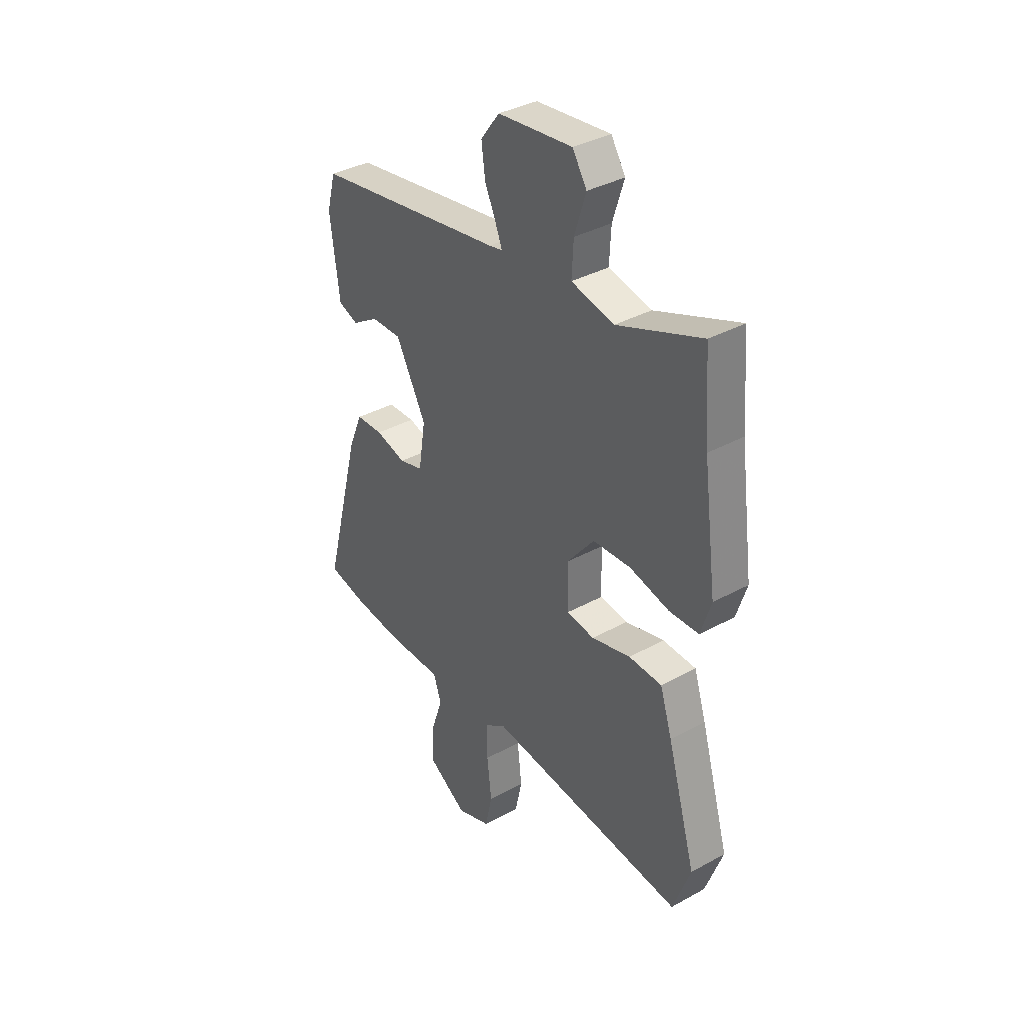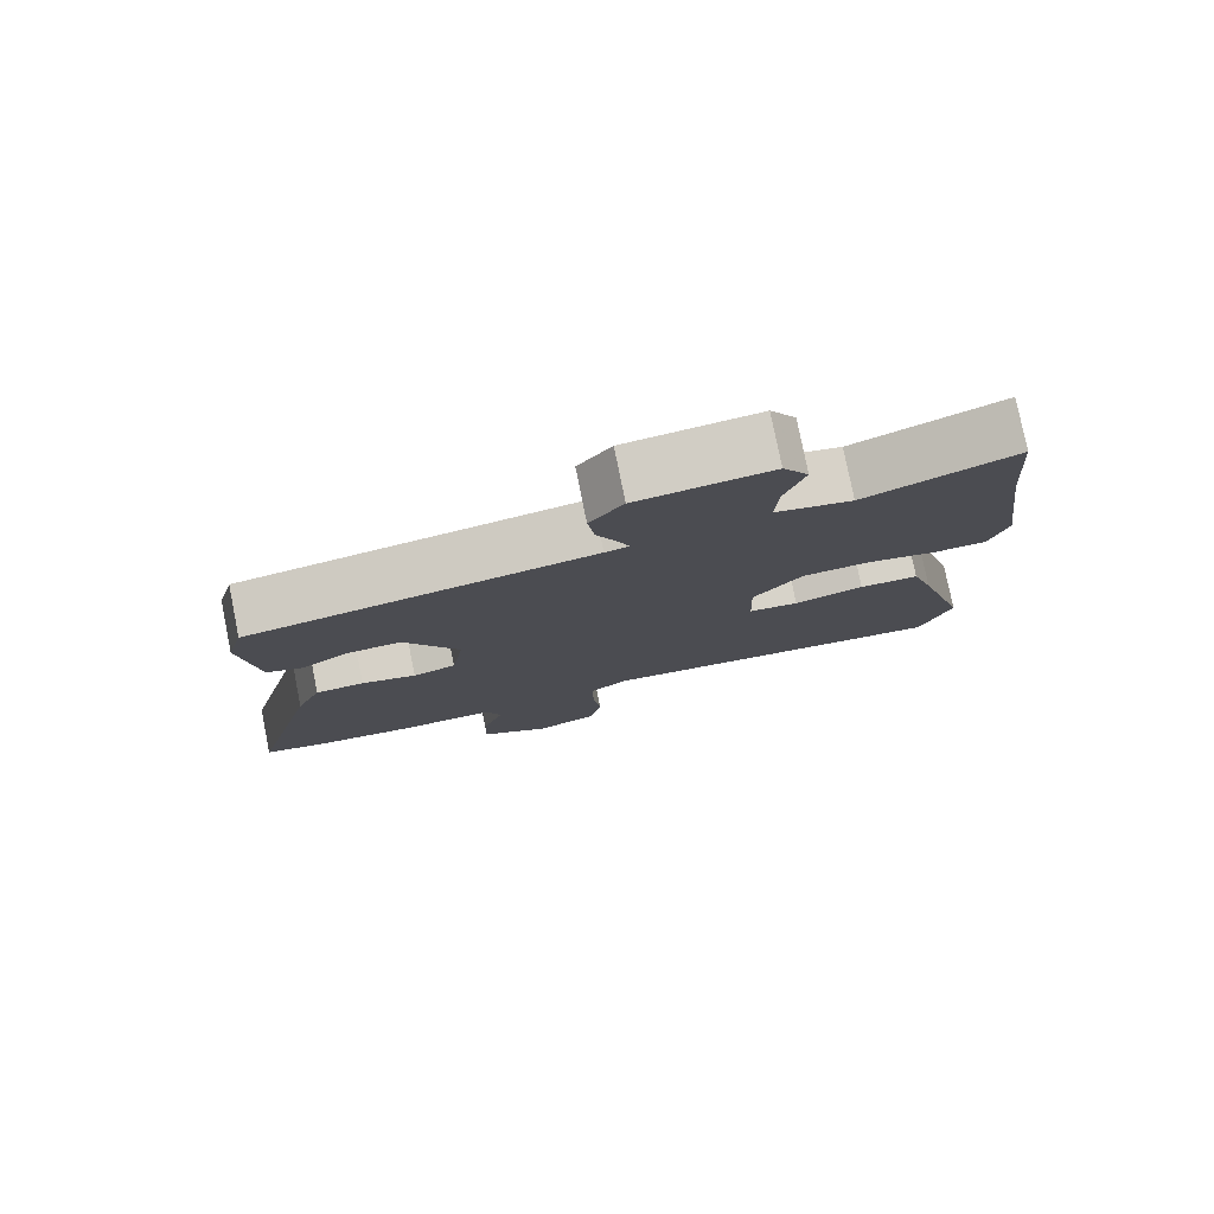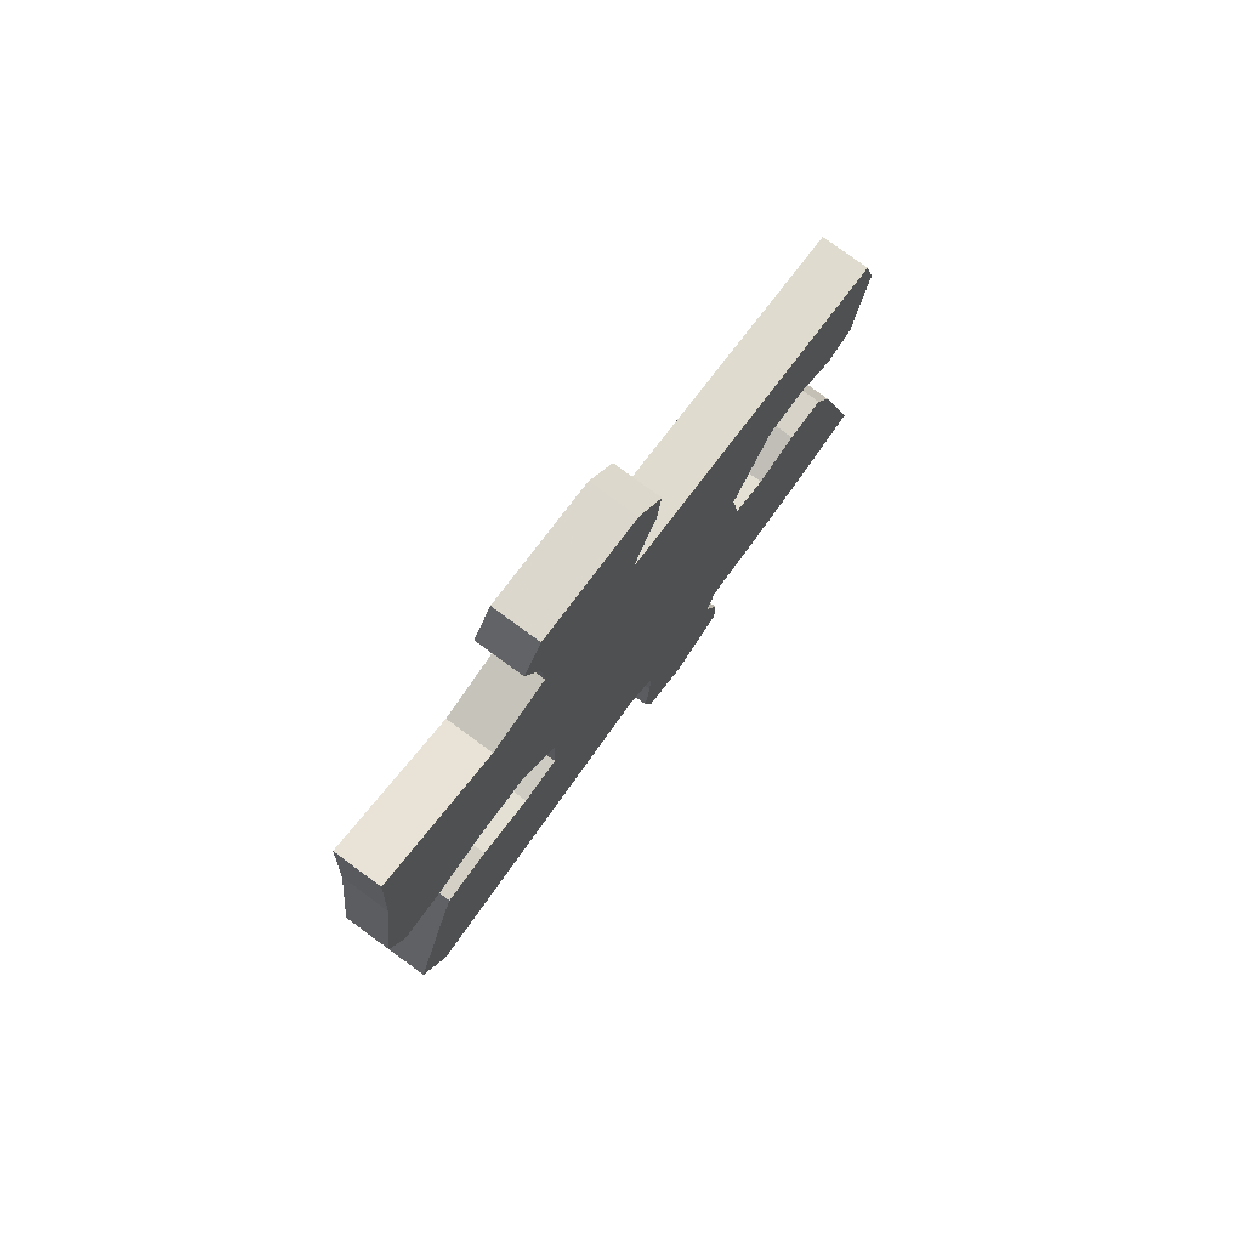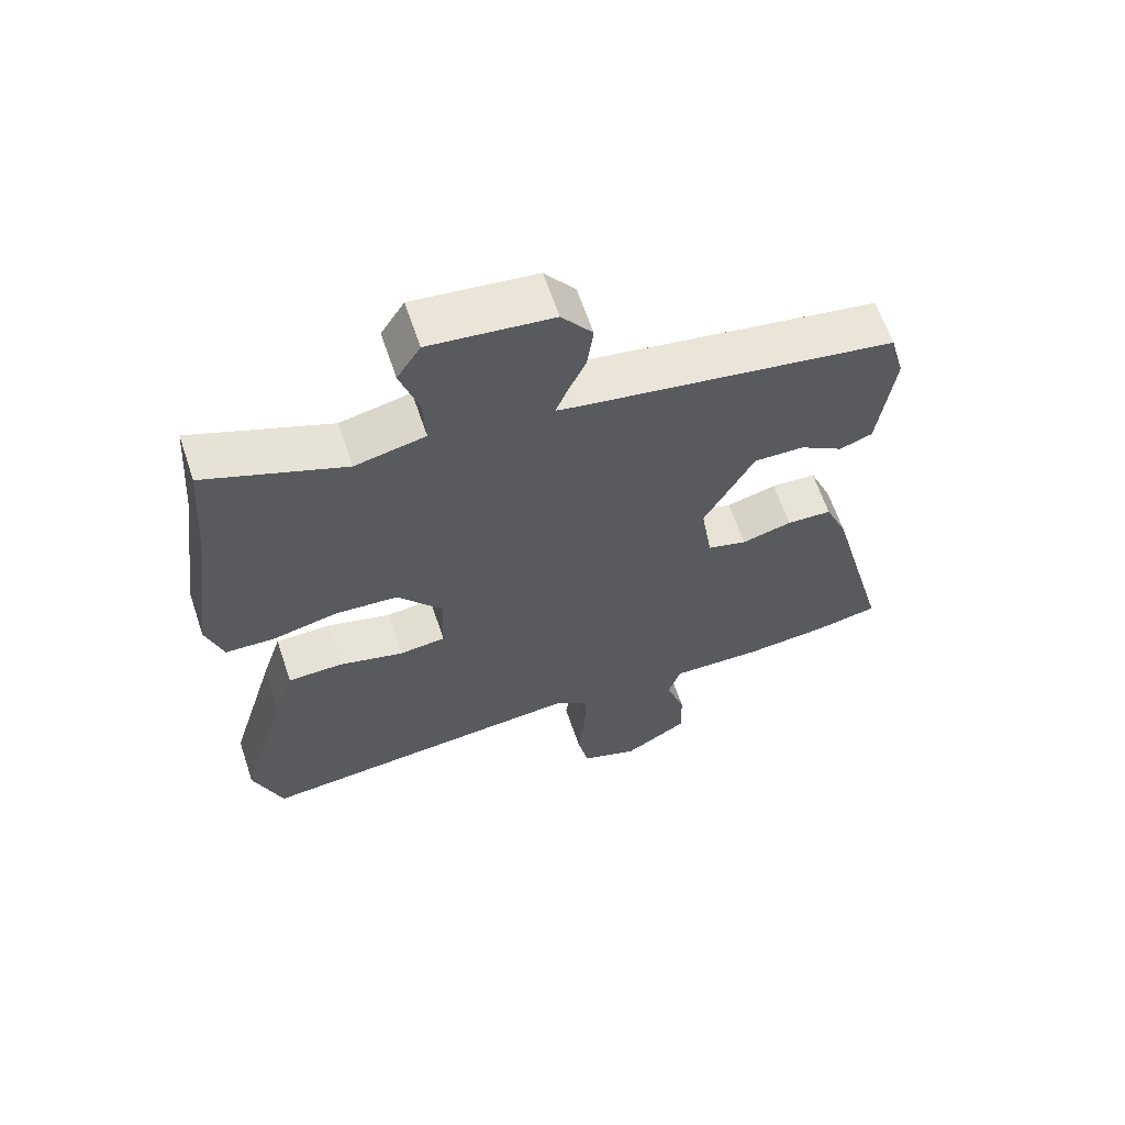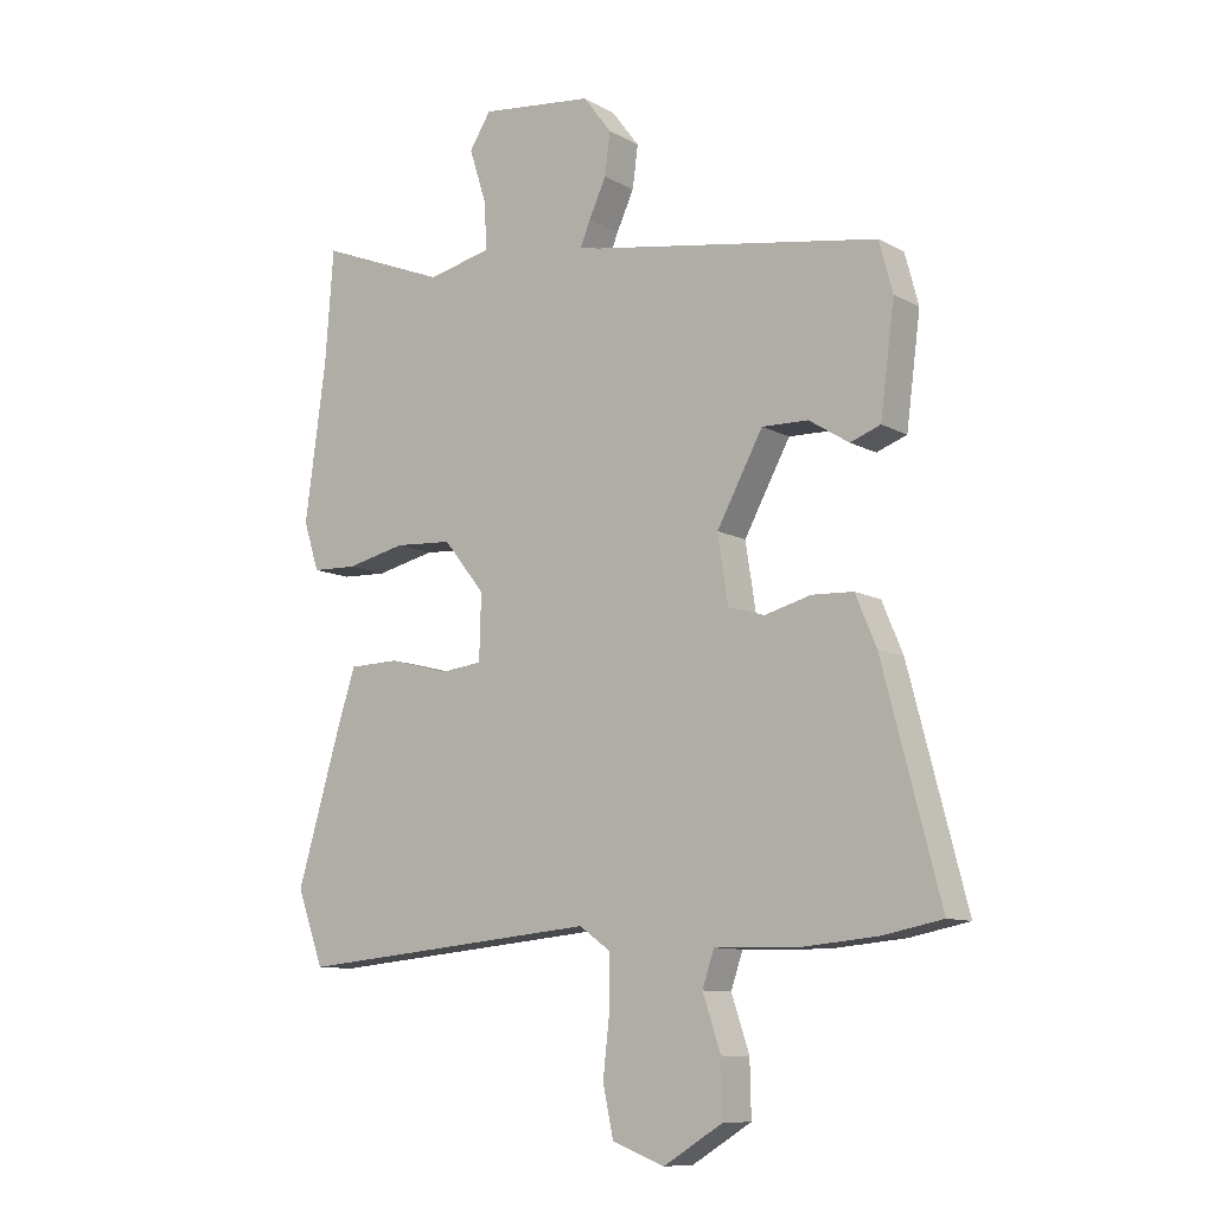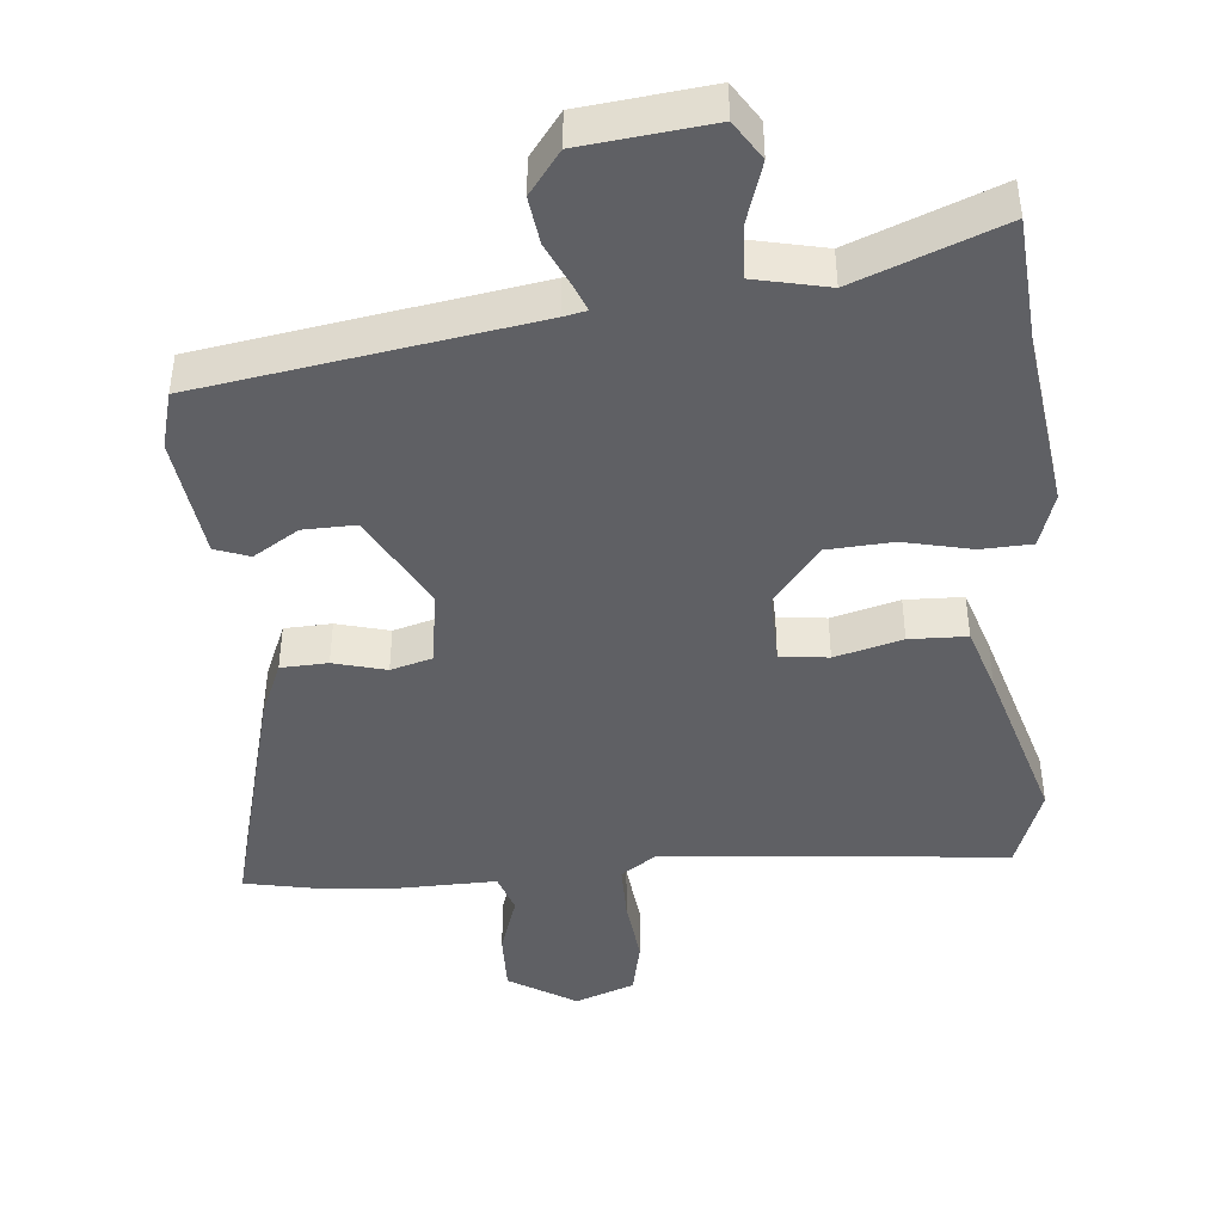
<metadata>
{"format":"obj","ext":"obj","renderer":"f3d","projection":"perspective","resolution":1024,"background":"white","views":[{"elev":36.7,"azim":54.5,"up":"+Z"},{"elev":78.7,"azim":-11.4,"up":"+Z"},{"elev":78.7,"azim":126.2,"up":"+Z"},{"elev":63.2,"azim":161.4,"up":"+Z"},{"elev":-10.1,"azim":-143.7,"up":"+Z"},{"elev":-43.7,"azim":5.1,"up":"+Y"}]}
</metadata>
<code>
v -0.502 0.07 0.433
v -0.032 0.07 0.51
v 0.001 0.07 0.517
v -0.015 0.07 0.557
v -0.043 0.07 0.618
v -0.052 0.07 0.686
v -0.006 0.07 0.747
v 0.177 0.07 0.768
v 0.212 0.07 0.713
v 0.184 0.07 0.625
v 0.18 0.07 0.548
v 0.285 0.07 0.525
v 0.492 0.07 0.607
v 0.506 0.07 0.423
v 0.54 0.07 0.172
v 0.515 0.07 0.093
v 0.442 0.07 0.09
v 0.345 0.07 0.112
v 0.251 0.07 0.106
v 0.184 0.07 0.022
v 0.187 0.07 -0.083
v 0.256 0.07 -0.091
v 0.352 0.07 -0.065
v 0.434 0.07 -0.067
v 0.464 0.07 -0.16
v 0.535 0.07 -0.401
v 0.492 0.07 -0.521
v 0 0.07 -0.475
v -0.051 0.07 -0.511
v -0.051 0.07 -0.593
v -0.04 0.07 -0.69
v -0.057 0.07 -0.77
v -0.142 0.07 -0.802
v -0.238 0.07 -0.743
v -0.236 0.07 -0.655
v -0.207 0.07 -0.568
v -0.226 0.07 -0.511
v -0.365 0.07 -0.514
v -0.486 0.07 -0.503
v -0.582 0.07 -0.484
v -0.489 0.07 -0.128
v -0.455 0.07 -0.047
v -0.388 0.07 -0.044
v -0.313 0.07 -0.064
v -0.254 0.07 -0.047
v -0.237 0.07 0.062
v -0.312 0.07 0.2
v -0.387 0.07 0.198
v -0.452 0.07 0.157
v -0.501 0.07 0.175
v -0.524 0.07 0.351
v -0.502 0 0.433
v -0.032 0 0.51
v 0.001 0 0.517
v -0.015 0 0.557
v -0.043 0 0.618
v -0.052 0 0.686
v -0.006 0 0.747
v 0.177 0 0.768
v 0.212 0 0.713
v 0.184 0 0.625
v 0.18 0 0.548
v 0.285 0 0.525
v 0.492 0 0.607
v 0.506 0 0.423
v 0.54 0 0.172
v 0.515 0 0.093
v 0.442 0 0.09
v 0.345 0 0.112
v 0.251 0 0.106
v 0.184 0 0.022
v 0.187 0 -0.083
v 0.256 0 -0.091
v 0.352 0 -0.065
v 0.434 0 -0.067
v 0.464 0 -0.16
v 0.535 0 -0.401
v 0.492 0 -0.521
v 0 0 -0.475
v -0.051 0 -0.511
v -0.051 0 -0.593
v -0.04 0 -0.69
v -0.057 0 -0.77
v -0.142 0 -0.802
v -0.238 0 -0.743
v -0.236 0 -0.655
v -0.207 0 -0.568
v -0.226 0 -0.511
v -0.365 0 -0.514
v -0.486 0 -0.503
v -0.582 0 -0.484
v -0.489 0 -0.128
v -0.455 0 -0.047
v -0.388 0 -0.044
v -0.313 0 -0.064
v -0.254 0 -0.047
v -0.237 0 0.062
v -0.312 0 0.2
v -0.387 0 0.198
v -0.452 0 0.157
v -0.501 0 0.175
v -0.524 0 0.351
f 48 49 50 51
f 47 48 51 1
f 41 42 43 44
f 41 44 45
f 40 41 45
f 37 38 39 40
f 37 40 45
f 36 37 45 46
f 34 35 36
f 33 34 36
f 30 31 32 33
f 29 30 33 36
f 28 29 36 46
f 26 27 28 46
f 22 23 24 25
f 21 22 25 26
f 15 16 17 18
f 14 15 18 19
f 12 13 14 19
f 11 12 19 20
f 7 8 9 10
f 7 10 11
f 4 5 6 7
f 3 4 7 11
f 2 3 11 20
f 47 1 2 20
f 21 26 46 47
f 20 21 47
f 102 101 100 99
f 52 102 99 98
f 95 94 93 92
f 96 95 92
f 96 92 91
f 91 90 89 88
f 96 91 88
f 97 96 88 87
f 87 86 85
f 87 85 84
f 84 83 82 81
f 87 84 81 80
f 97 87 80 79
f 97 79 78 77
f 76 75 74 73
f 77 76 73 72
f 69 68 67 66
f 70 69 66 65
f 70 65 64 63
f 71 70 63 62
f 61 60 59 58
f 62 61 58
f 58 57 56 55
f 62 58 55 54
f 71 62 54 53
f 71 53 52 98
f 98 97 77 72
f 98 72 71
f 1 52 53 2
f 2 53 54 3
f 3 54 55 4
f 4 55 56 5
f 5 56 57 6
f 6 57 58 7
f 7 58 59 8
f 8 59 60 9
f 9 60 61 10
f 10 61 62 11
f 11 62 63 12
f 12 63 64 13
f 13 64 65 14
f 14 65 66 15
f 15 66 67 16
f 16 67 68 17
f 17 68 69 18
f 18 69 70 19
f 19 70 71 20
f 20 71 72 21
f 21 72 73 22
f 22 73 74 23
f 23 74 75 24
f 24 75 76 25
f 25 76 77 26
f 26 77 78 27
f 27 78 79 28
f 28 79 80 29
f 29 80 81 30
f 30 81 82 31
f 31 82 83 32
f 32 83 84 33
f 33 84 85 34
f 34 85 86 35
f 35 86 87 36
f 36 87 88 37
f 37 88 89 38
f 38 89 90 39
f 39 90 91 40
f 40 91 92 41
f 41 92 93 42
f 42 93 94 43
f 43 94 95 44
f 44 95 96 45
f 45 96 97 46
f 46 97 98 47
f 47 98 99 48
f 48 99 100 49
f 49 100 101 50
f 50 101 102 51
f 51 102 52 1

</code>
